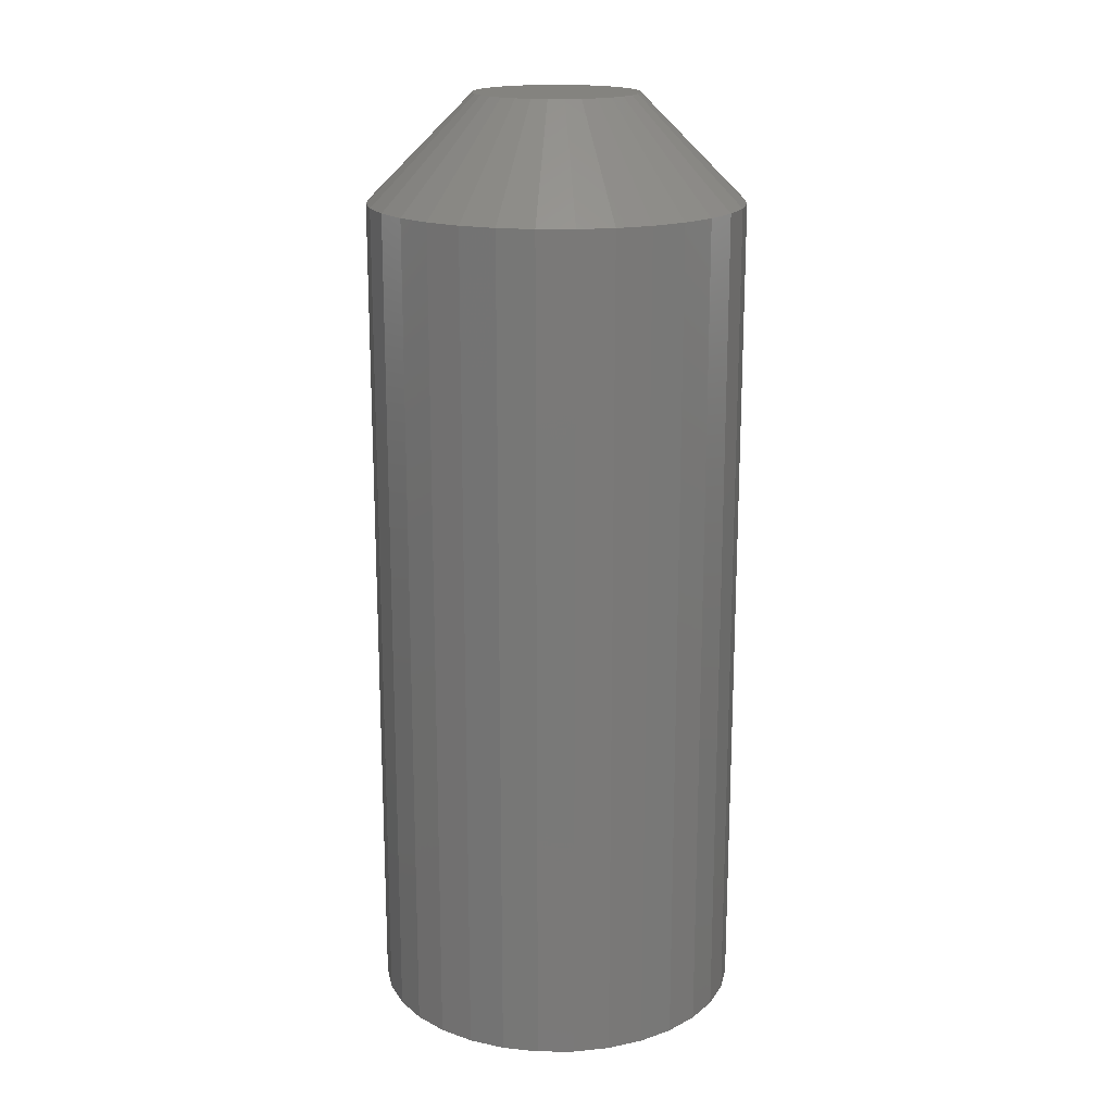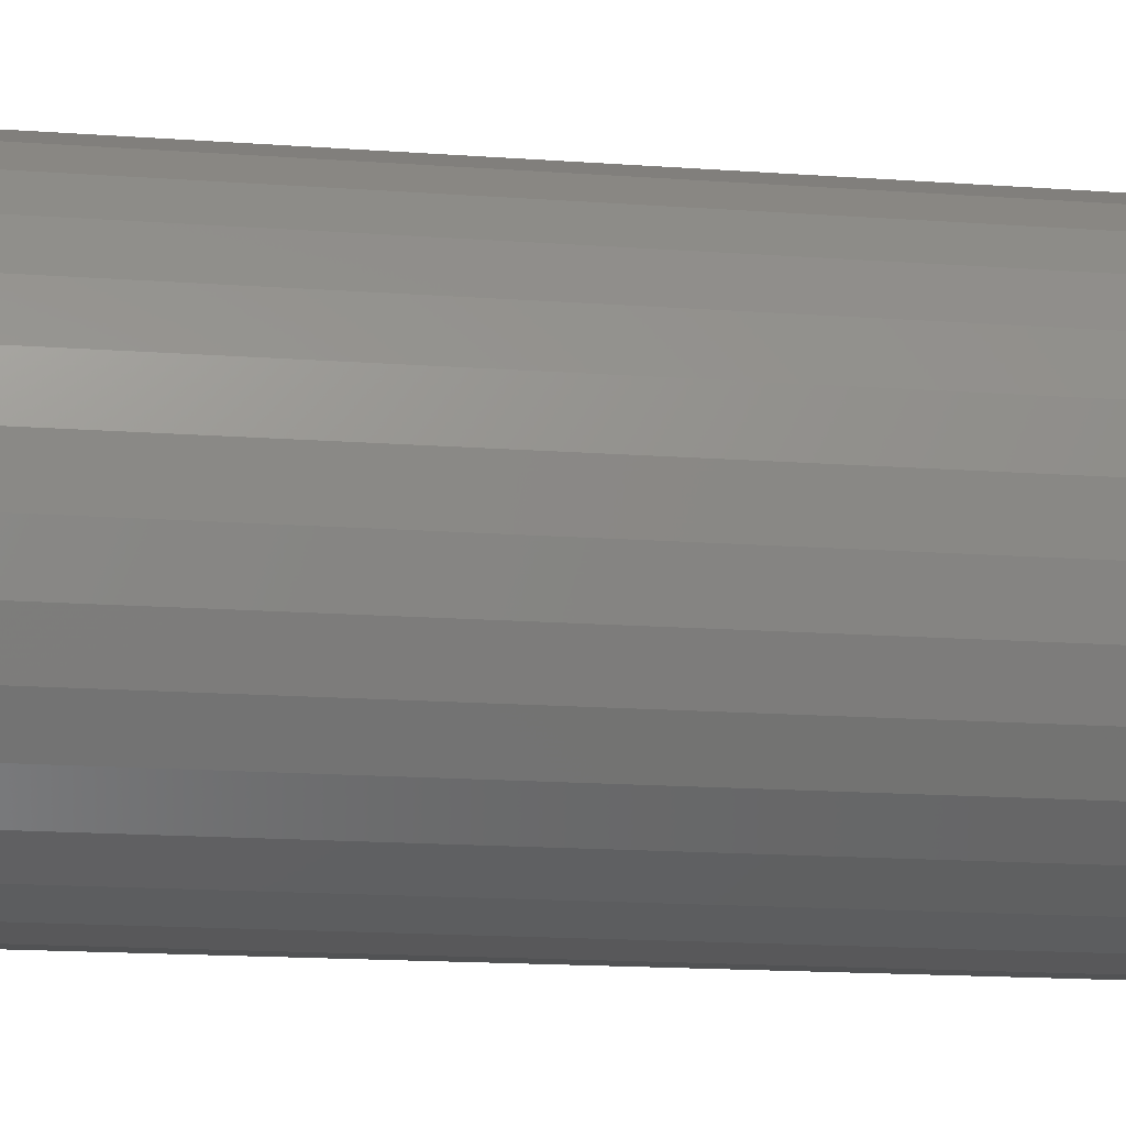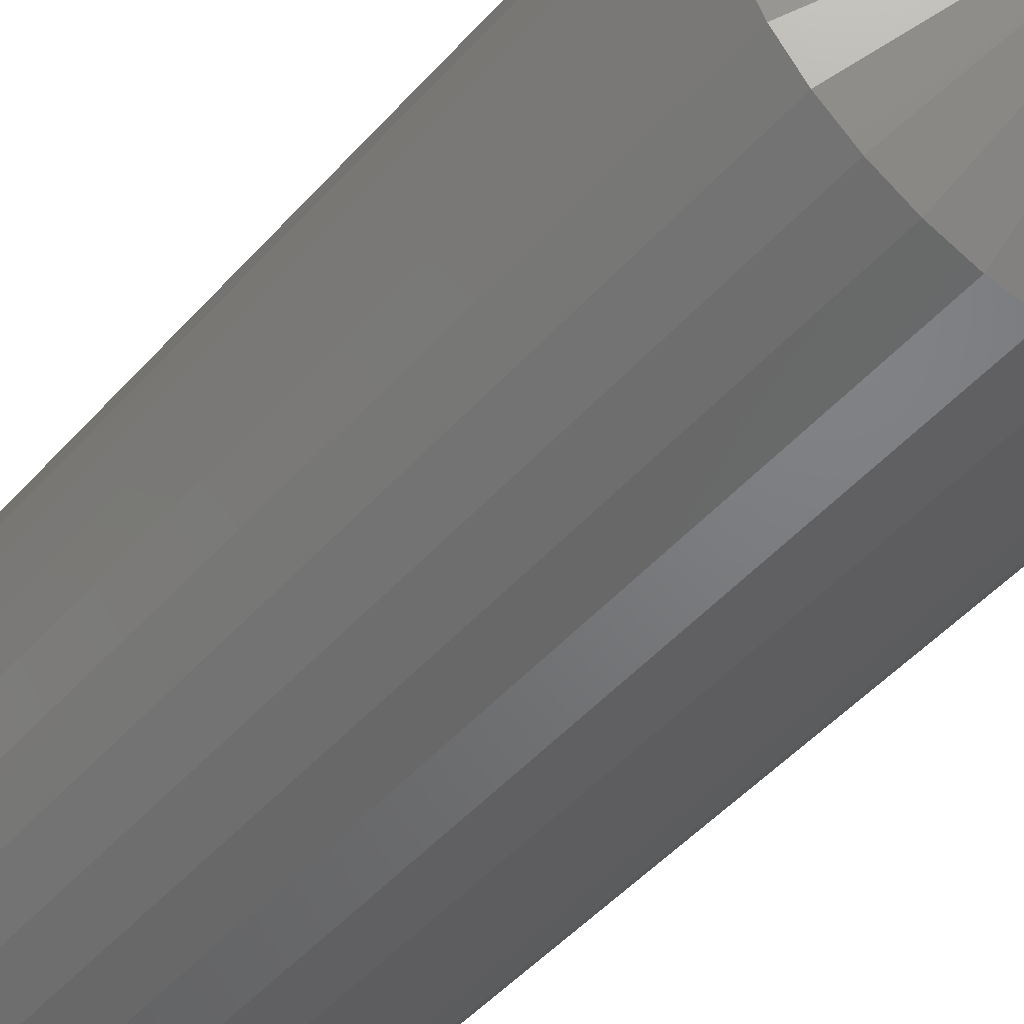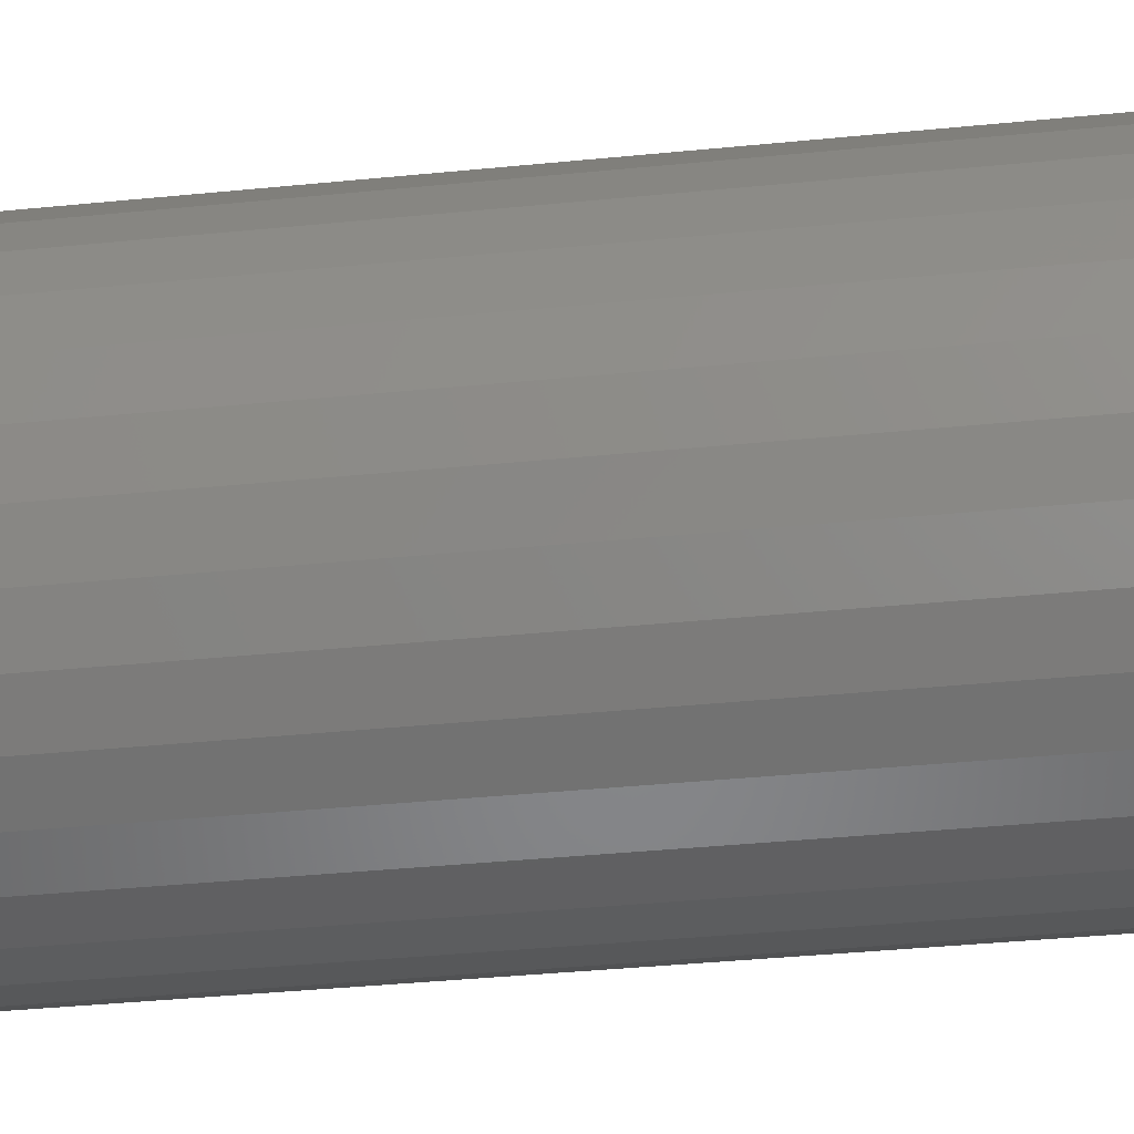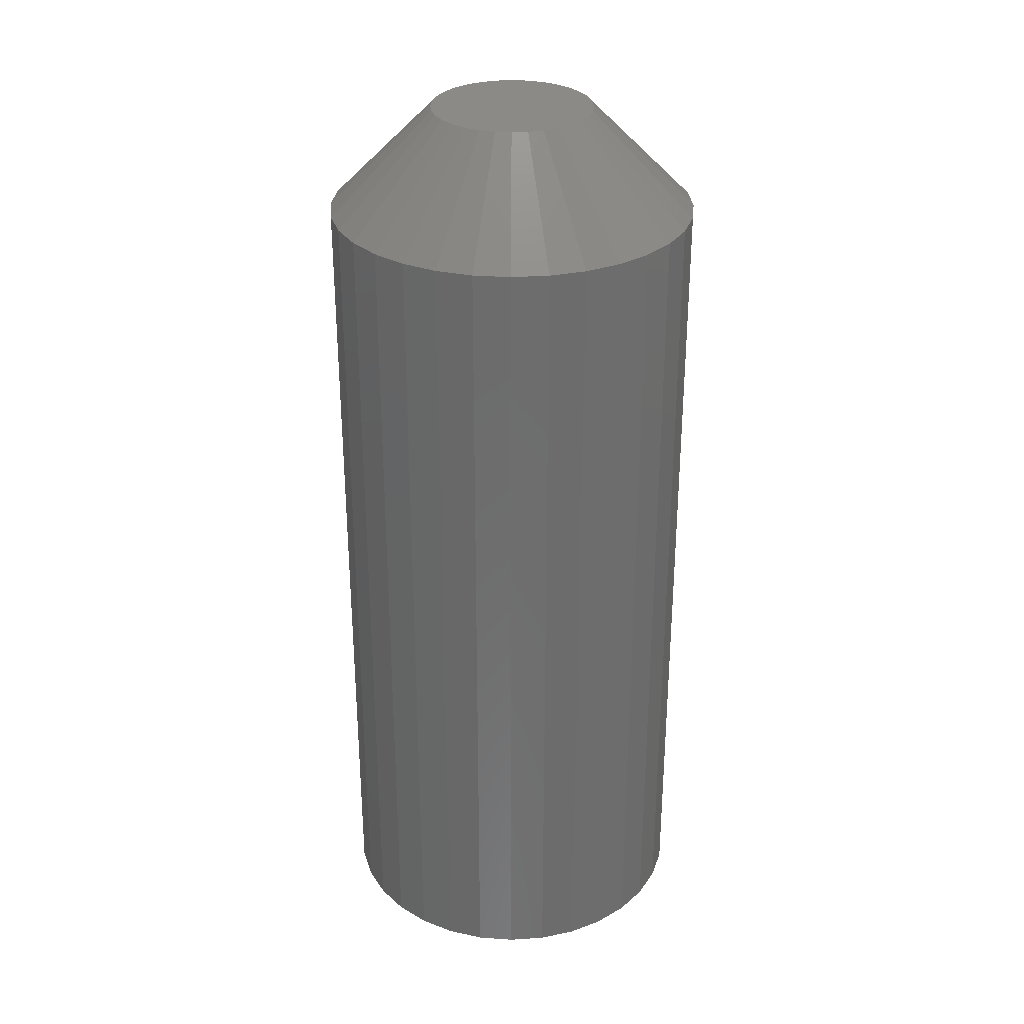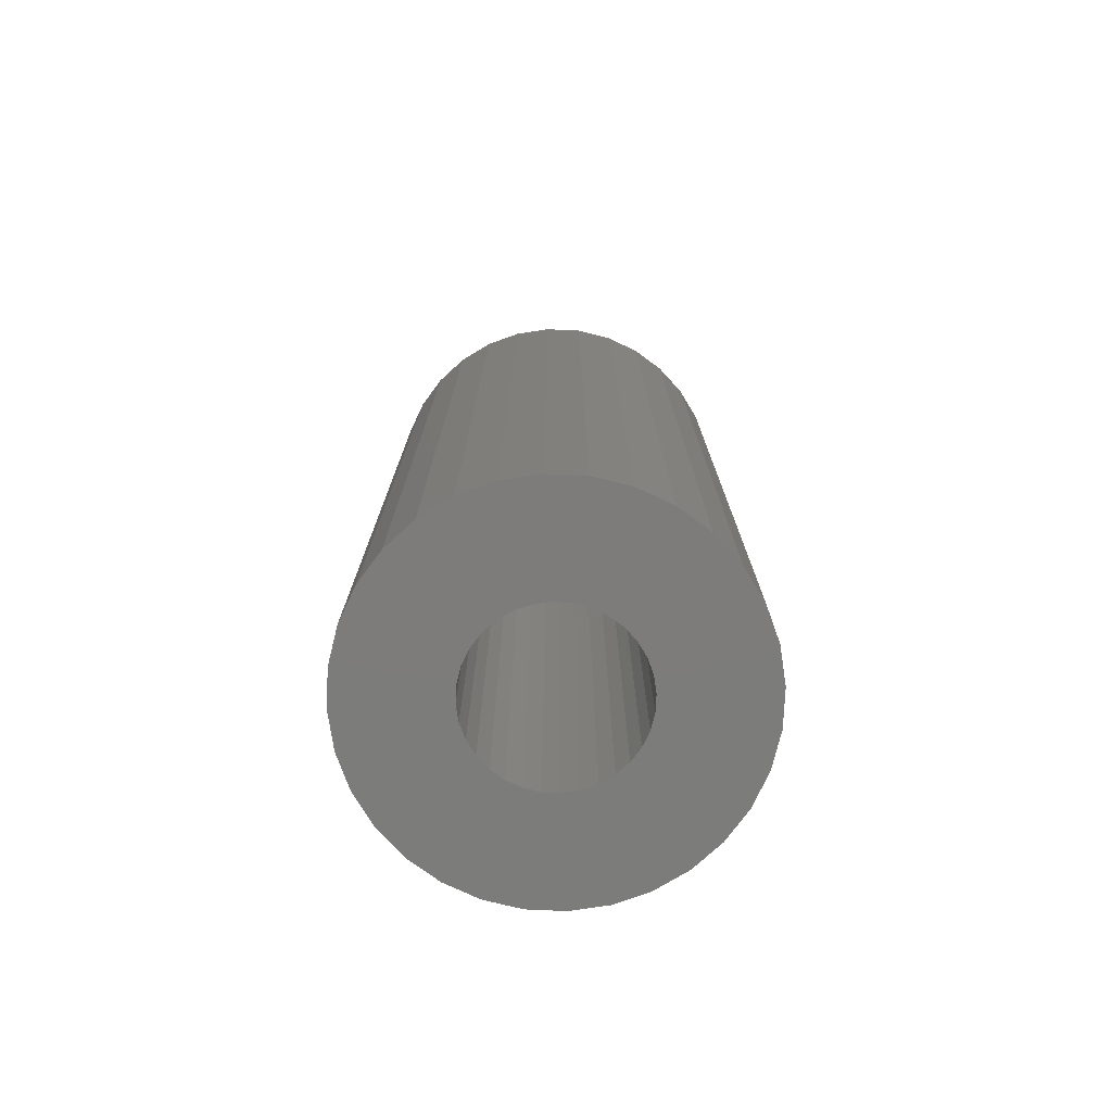
<metadata>
{"format":"stl","ext":"stl","renderer":"f3d","projection":"perspective","resolution":1024,"background":"white","views":[{"elev":17.8,"azim":-5.4,"up":"+Y"},{"elev":-14.5,"azim":80.5,"up":"+Z"},{"elev":-47.2,"azim":141.1,"up":"+Z"},{"elev":-36.5,"azim":-82.5,"up":"+Z"},{"elev":30.6,"azim":-112.2,"up":"+Y"},{"elev":-75.8,"azim":-154.5,"up":"+Y"}]}
</metadata>
<code>
# stl→obj: 160 verts, 316 faces
v -0.01538 0.0625 0.7083
v -0.01538 1.658e-16 0.7083
v -0.01511 0.0625 0.711
v -0.01511 1.661e-16 0.711
v -0.01432 0.0625 0.7136
v -0.01432 1.664e-16 0.7136
v -0.01304 0.0625 0.716
v -0.01304 1.667e-16 0.716
v -0.01131 0.0625 0.7181
v -0.01131 1.671e-16 0.7181
v -0.009202 0.0625 0.7199
v -0.009202 1.674e-16 0.7199
v -0.006799 0.0625 0.7211
v -0.006799 1.677e-16 0.7211
v -0.004192 0.0625 0.7219
v -0.004192 1.679e-16 0.7219
v -0.00148 0.0625 0.7222
v -0.00148 1.681e-16 0.7222
v 0.001231 0.0625 0.7219
v 0.001231 1.682e-16 0.7219
v 0.003838 0.0625 0.7211
v 0.003838 1.683e-16 0.7211
v 0.006241 0.0625 0.7199
v 0.006241 1.682e-16 0.7199
v 0.008347 0.0625 0.7181
v 0.008347 1.682e-16 0.7181
v 0.01008 0.0625 0.716
v 0.01008 1.68e-16 0.716
v 0.01136 0.0625 0.7136
v 0.01136 1.678e-16 0.7136
v 0.01215 0.0625 0.711
v 0.01215 1.676e-16 0.711
v 0.01242 0.0625 0.7083
v 0.01242 1.673e-16 0.7083
v 0.01215 0.0625 0.7056
v 0.01215 1.67e-16 0.7056
v 0.01136 0.0625 0.703
v 0.01136 1.667e-16 0.703
v 0.01008 0.0625 0.7006
v 0.01008 1.663e-16 0.7006
v 0.008347 0.0625 0.6985
v 0.008347 1.66e-16 0.6985
v 0.006241 0.0625 0.6968
v 0.006241 1.657e-16 0.6968
v 0.003838 0.0625 0.6955
v 0.003838 1.654e-16 0.6955
v 0.001231 0.0625 0.6947
v 0.001231 1.652e-16 0.6947
v -0.00148 0.0625 0.6944
v -0.00148 1.65e-16 0.6944
v -0.004192 0.0625 0.6947
v -0.004192 1.649e-16 0.6947
v -0.006799 0.0625 0.6955
v -0.006799 1.648e-16 0.6955
v -0.009202 0.0625 0.6968
v -0.009202 1.648e-16 0.6968
v -0.01131 0.0625 0.6985
v -0.01131 1.649e-16 0.6985
v -0.01304 0.0625 0.7006
v -0.01304 1.65e-16 0.7006
v -0.01432 0.0625 0.703
v -0.01432 1.652e-16 0.703
v -0.01511 0.0625 0.7056
v -0.01511 1.655e-16 0.7056
v -0.002667 0.07031 0.7143
v -0.00148 0.07031 0.7144
v -0.005783 0.07031 0.7126
v -0.003809 0.07031 0.7139
v -0.004861 0.07031 0.7134
v -0.000293 0.07031 0.7143
v 0.0008486 0.07031 0.7139
v -0.00654 0.07031 0.7117
v -0.007103 0.07031 0.7106
v 0.001901 0.07031 0.7134
v 0.002823 0.07031 0.7126
v 0.00358 0.07031 0.7117
v 0.004142 0.07031 0.7106
v -0.007449 0.07031 0.7095
v 0.004488 0.07031 0.7095
v -0.007566 0.07031 0.7083
v 0.004488 0.07031 0.7071
v -0.007103 0.07031 0.706
v -0.007449 0.07031 0.7071
v 0.004142 0.07031 0.706
v -0.00654 0.07031 0.7049
v -0.005783 0.07031 0.704
v 0.00358 0.07031 0.7049
v -0.004861 0.07031 0.7032
v -0.003809 0.07031 0.7027
v -0.002667 0.07031 0.7023
v 0.002823 0.07031 0.704
v -0.00148 0.07031 0.7022
v -0.000293 0.07031 0.7023
v 0.001901 0.07031 0.7032
v 0.0008486 0.07031 0.7027
v 0.004605 0.07031 0.7083
v -0.007449 1.661e-16 0.7071
v -0.007103 1.66e-16 0.706
v -0.00654 1.659e-16 0.7049
v -0.005783 1.658e-16 0.704
v -0.004861 1.658e-16 0.7032
v 0.004142 1.671e-16 0.7106
v 0.004488 1.67e-16 0.7095
v 0.004605 1.669e-16 0.7083
v 0.004488 1.667e-16 0.7071
v 0.004142 1.666e-16 0.706
v 0.00358 1.664e-16 0.7049
v 0.002823 1.663e-16 0.704
v -0.007566 1.662e-16 0.7083
v -0.007449 1.663e-16 0.7095
v -0.007103 1.665e-16 0.7106
v -0.00654 1.666e-16 0.7117
v -0.005783 1.668e-16 0.7126
v -0.004861 1.669e-16 0.7134
v -0.003809 1.67e-16 0.7139
v -0.002667 1.671e-16 0.7143
v -0.00148 1.672e-16 0.7144
v -0.00148 1.659e-16 0.7022
v -0.002667 1.658e-16 0.7023
v -0.003809 1.658e-16 0.7027
v -0.000293 1.673e-16 0.7143
v 0.0008486 1.673e-16 0.7139
v 0.001901 1.673e-16 0.7134
v 0.002823 1.673e-16 0.7126
v 0.00358 1.672e-16 0.7117
v 0.001901 1.662e-16 0.7032
v 0.0008486 1.66e-16 0.7027
v -0.000293 1.659e-16 0.7023
v -0.00148 0.0625 0.7144
v -0.002667 0.0625 0.7143
v -0.003809 0.0625 0.7139
v -0.004861 0.0625 0.7134
v -0.005783 0.0625 0.7126
v -0.00654 0.0625 0.7117
v -0.007103 0.0625 0.7106
v -0.007449 0.0625 0.7095
v -0.007566 0.0625 0.7083
v -0.000293 0.0625 0.7143
v 0.0008486 0.0625 0.7139
v 0.001901 0.0625 0.7134
v 0.002823 0.0625 0.7126
v 0.00358 0.0625 0.7117
v 0.004142 0.0625 0.7106
v 0.004488 0.0625 0.7095
v 0.004605 0.0625 0.7083
v -0.00148 0.0625 0.7022
v -0.000293 0.0625 0.7023
v 0.0008486 0.0625 0.7027
v 0.001901 0.0625 0.7032
v 0.002823 0.0625 0.704
v 0.00358 0.0625 0.7049
v 0.004142 0.0625 0.706
v 0.004488 0.0625 0.7071
v -0.002667 0.0625 0.7023
v -0.003809 0.0625 0.7027
v -0.004861 0.0625 0.7032
v -0.005783 0.0625 0.704
v -0.00654 0.0625 0.7049
v -0.007103 0.0625 0.706
v -0.007449 0.0625 0.7071
f 1 2 3
f 3 2 4
f 3 4 5
f 5 4 6
f 5 6 7
f 7 6 8
f 7 8 9
f 9 8 10
f 9 10 11
f 11 10 12
f 11 12 13
f 13 12 14
f 13 14 15
f 15 14 16
f 15 16 17
f 17 16 18
f 17 18 19
f 19 18 20
f 19 20 21
f 21 20 22
f 21 22 23
f 23 22 24
f 23 24 25
f 25 24 26
f 25 26 27
f 27 26 28
f 27 28 29
f 29 28 30
f 29 30 31
f 31 30 32
f 31 32 33
f 33 32 34
f 33 34 35
f 35 34 36
f 35 36 37
f 37 36 38
f 37 38 39
f 39 38 40
f 39 40 41
f 41 40 42
f 41 42 43
f 43 42 44
f 43 44 45
f 45 44 46
f 45 46 47
f 47 46 48
f 47 48 49
f 49 48 50
f 49 50 51
f 51 50 52
f 51 52 53
f 53 52 54
f 53 54 55
f 55 54 56
f 55 56 57
f 57 56 58
f 57 58 59
f 59 58 60
f 59 60 61
f 61 60 62
f 61 62 63
f 63 62 64
f 63 64 1
f 1 64 2
f 65 66 67
f 68 65 67
f 69 68 67
f 70 71 66
f 71 67 66
f 72 67 71
f 71 73 72
f 71 74 73
f 74 75 73
f 75 76 73
f 77 73 76
f 77 78 73
f 79 78 77
f 78 79 80
f 81 82 83
f 84 82 81
f 84 85 82
f 86 85 84
f 87 86 84
f 88 86 87
f 89 88 87
f 87 90 89
f 87 91 90
f 92 90 91
f 93 92 91
f 94 93 91
f 94 95 93
f 96 81 83
f 96 83 80
f 96 80 79
f 96 31 33
f 96 79 31
f 1 78 80
f 1 3 78
f 77 29 31
f 77 31 79
f 76 25 27
f 27 29 76
f 76 29 77
f 71 21 23
f 71 23 74
f 23 75 74
f 70 17 19
f 19 21 70
f 70 21 71
f 68 13 15
f 68 15 65
f 15 66 65
f 69 9 11
f 11 13 69
f 69 13 68
f 73 5 7
f 73 7 72
f 7 67 72
f 3 5 78
f 78 5 73
f 25 76 75
f 75 23 25
f 17 70 66
f 66 15 17
f 9 69 67
f 67 7 9
f 80 63 1
f 80 83 63
f 33 81 96
f 33 35 81
f 82 61 63
f 82 63 83
f 85 57 59
f 59 61 85
f 85 61 82
f 89 53 55
f 89 55 88
f 55 86 88
f 90 49 51
f 51 53 90
f 90 53 89
f 95 45 47
f 95 47 93
f 47 92 93
f 94 41 43
f 43 45 94
f 94 45 95
f 84 37 39
f 84 39 87
f 39 91 87
f 35 37 81
f 81 37 84
f 57 85 86
f 86 55 57
f 49 90 92
f 92 47 49
f 41 94 91
f 91 39 41
f 18 16 14
f 97 64 98
f 99 98 64
f 64 62 99
f 100 99 62
f 100 62 101
f 54 60 58
f 54 58 56
f 32 102 103
f 104 32 103
f 36 105 106
f 106 107 38
f 38 36 106
f 107 108 38
f 42 40 46
f 46 44 42
f 46 50 48
f 34 32 104
f 34 104 105
f 34 105 36
f 2 64 97
f 2 97 109
f 2 109 110
f 2 110 4
f 4 110 111
f 4 111 112
f 4 112 113
f 4 113 114
f 4 114 115
f 4 115 116
f 4 116 6
f 116 117 18
f 116 18 14
f 116 14 12
f 116 12 10
f 116 10 8
f 116 8 6
f 118 60 54
f 118 54 52
f 118 52 50
f 118 50 46
f 118 46 40
f 60 118 119
f 60 119 120
f 60 120 101
f 60 101 62
f 28 117 121
f 28 121 122
f 28 122 123
f 28 123 30
f 117 28 26
f 117 26 24
f 117 24 22
f 117 22 20
f 117 20 18
f 30 123 124
f 30 124 125
f 30 125 102
f 30 102 32
f 40 38 108
f 40 108 126
f 40 126 127
f 40 127 128
f 40 128 118
f 129 116 130
f 130 116 115
f 130 115 131
f 131 115 114
f 131 114 132
f 132 114 113
f 132 113 133
f 133 113 112
f 133 112 134
f 134 112 111
f 134 111 135
f 135 111 110
f 135 110 136
f 136 110 109
f 136 109 137
f 116 129 117
f 117 129 138
f 117 138 121
f 121 138 139
f 121 139 122
f 122 139 140
f 122 140 123
f 123 140 141
f 123 141 124
f 124 141 142
f 124 142 125
f 125 142 143
f 125 143 102
f 102 143 144
f 102 144 103
f 103 144 145
f 103 145 104
f 146 128 147
f 147 128 127
f 147 127 148
f 148 127 126
f 148 126 149
f 149 126 108
f 149 108 150
f 150 108 107
f 150 107 151
f 151 107 106
f 151 106 152
f 152 106 105
f 152 105 153
f 153 105 104
f 153 104 145
f 128 146 118
f 118 146 154
f 118 154 119
f 119 154 155
f 119 155 120
f 120 155 156
f 120 156 101
f 101 156 157
f 101 157 100
f 100 157 158
f 100 158 99
f 99 158 159
f 99 159 98
f 98 159 160
f 98 160 97
f 97 160 137
f 97 137 109
f 137 144 136
f 160 159 153
f 153 159 152
f 159 158 152
f 152 158 157
f 152 157 151
f 151 157 156
f 151 156 155
f 155 154 151
f 147 148 149
f 145 144 137
f 145 137 160
f 145 160 153
f 150 151 154
f 150 154 146
f 150 146 147
f 150 147 149
f 143 142 131
f 143 131 132
f 143 132 133
f 143 133 134
f 143 134 135
f 143 135 136
f 143 136 144
f 142 141 140
f 142 140 139
f 142 139 138
f 142 138 129
f 142 129 130
f 142 130 131

</code>
